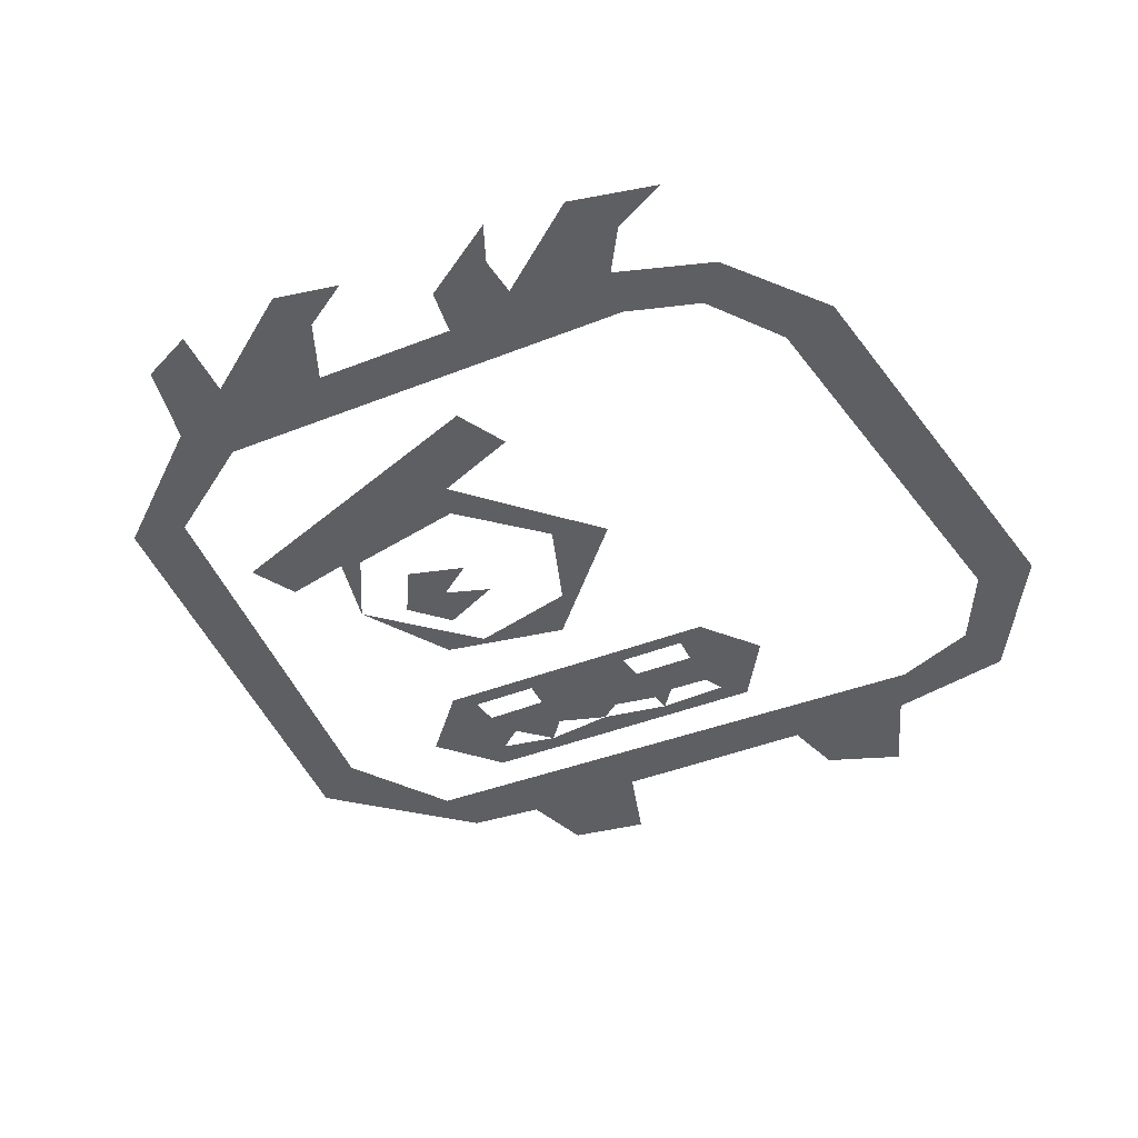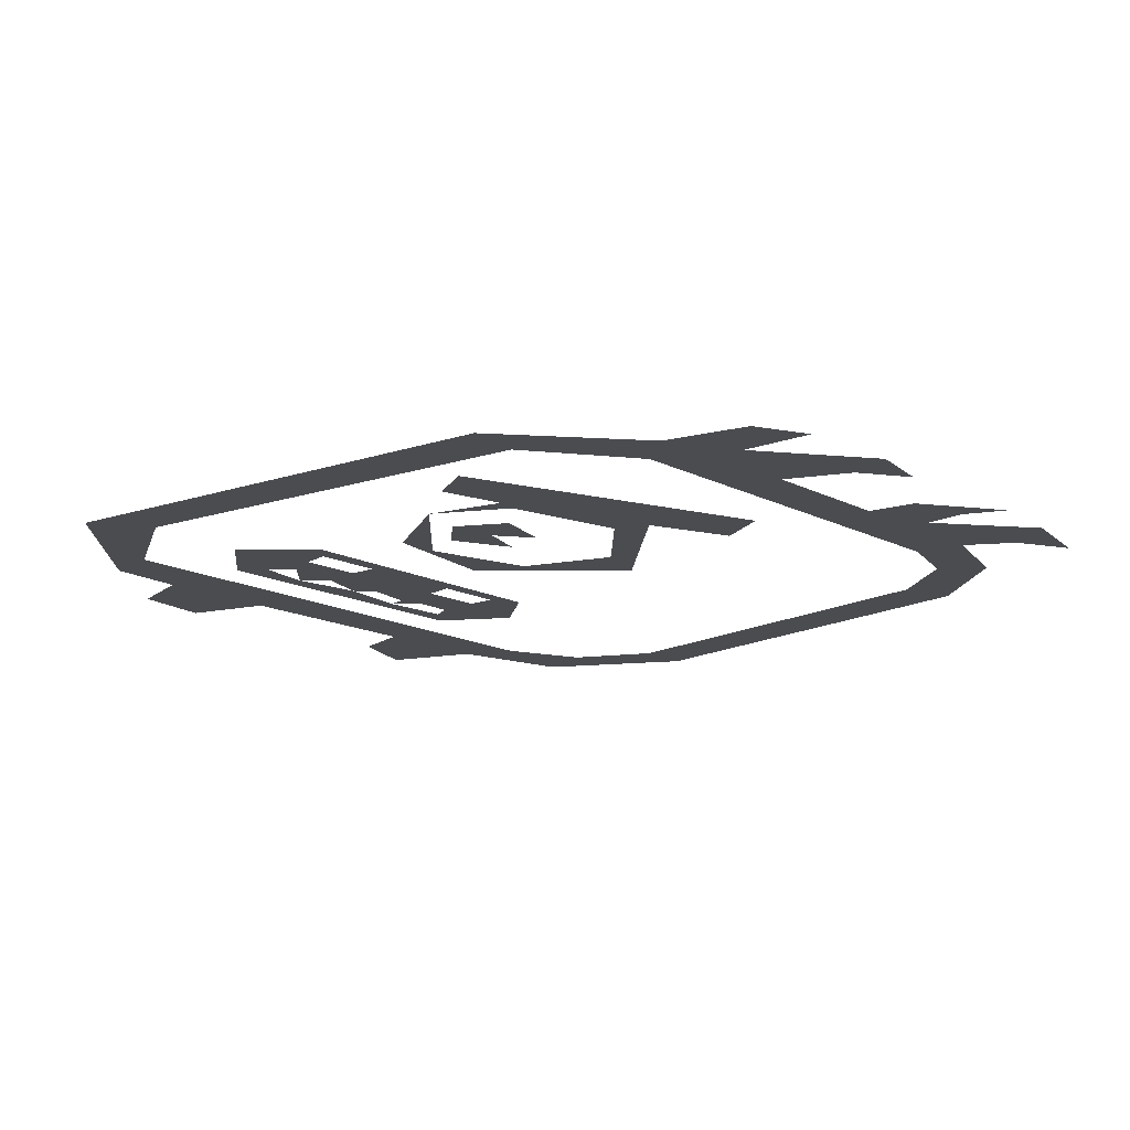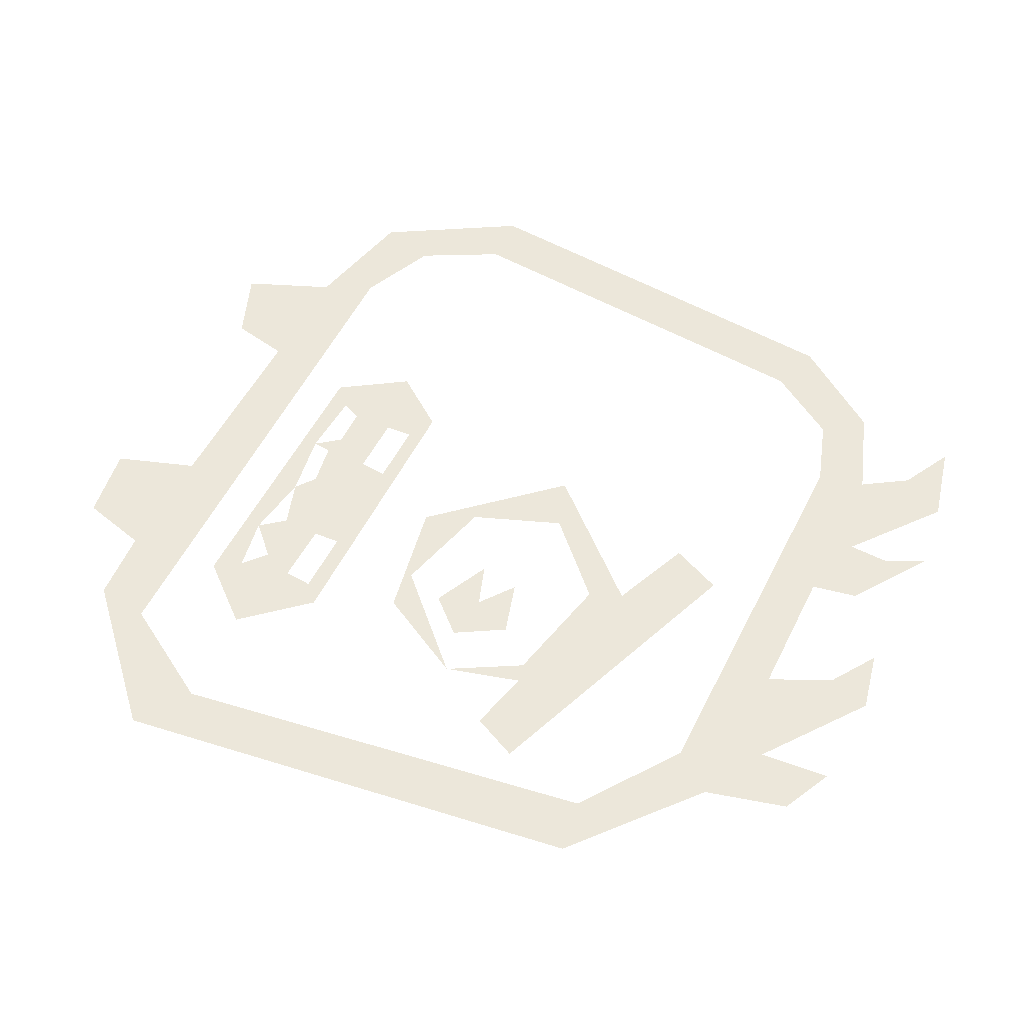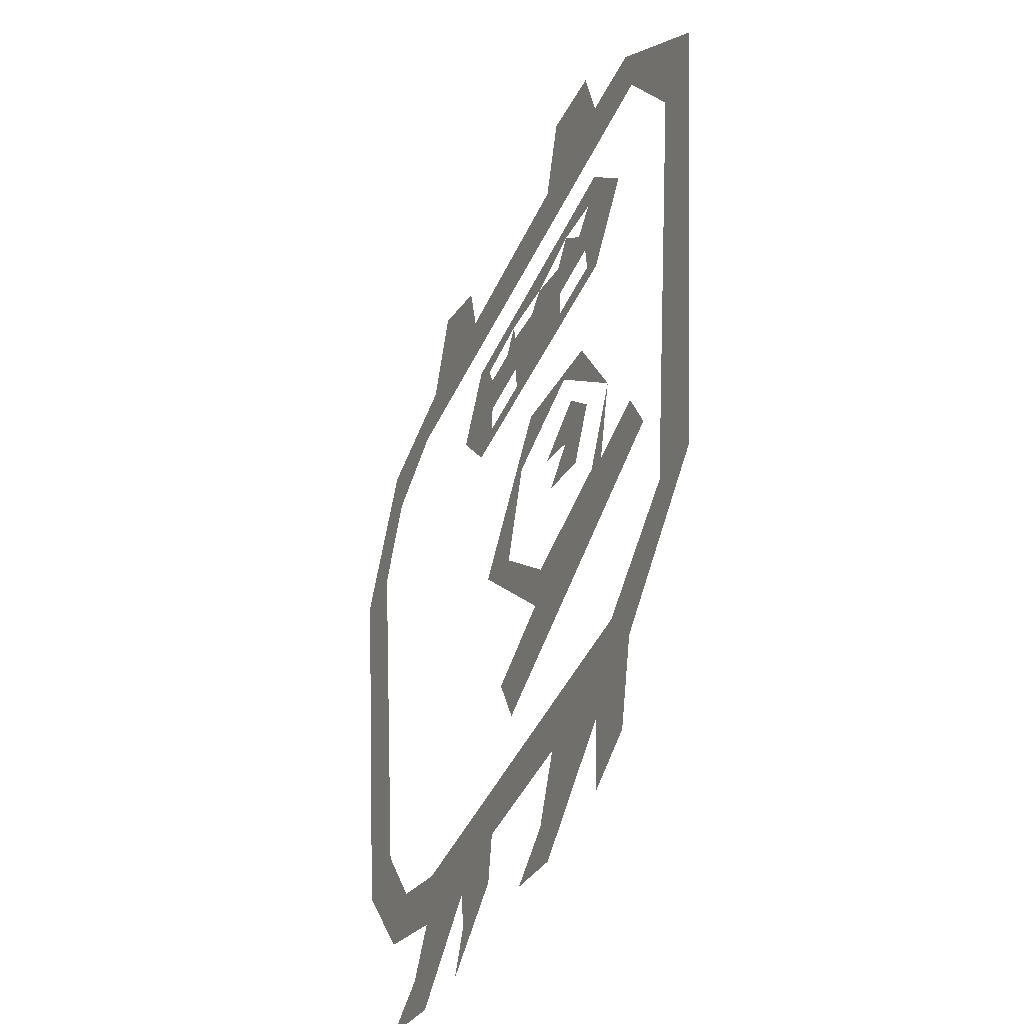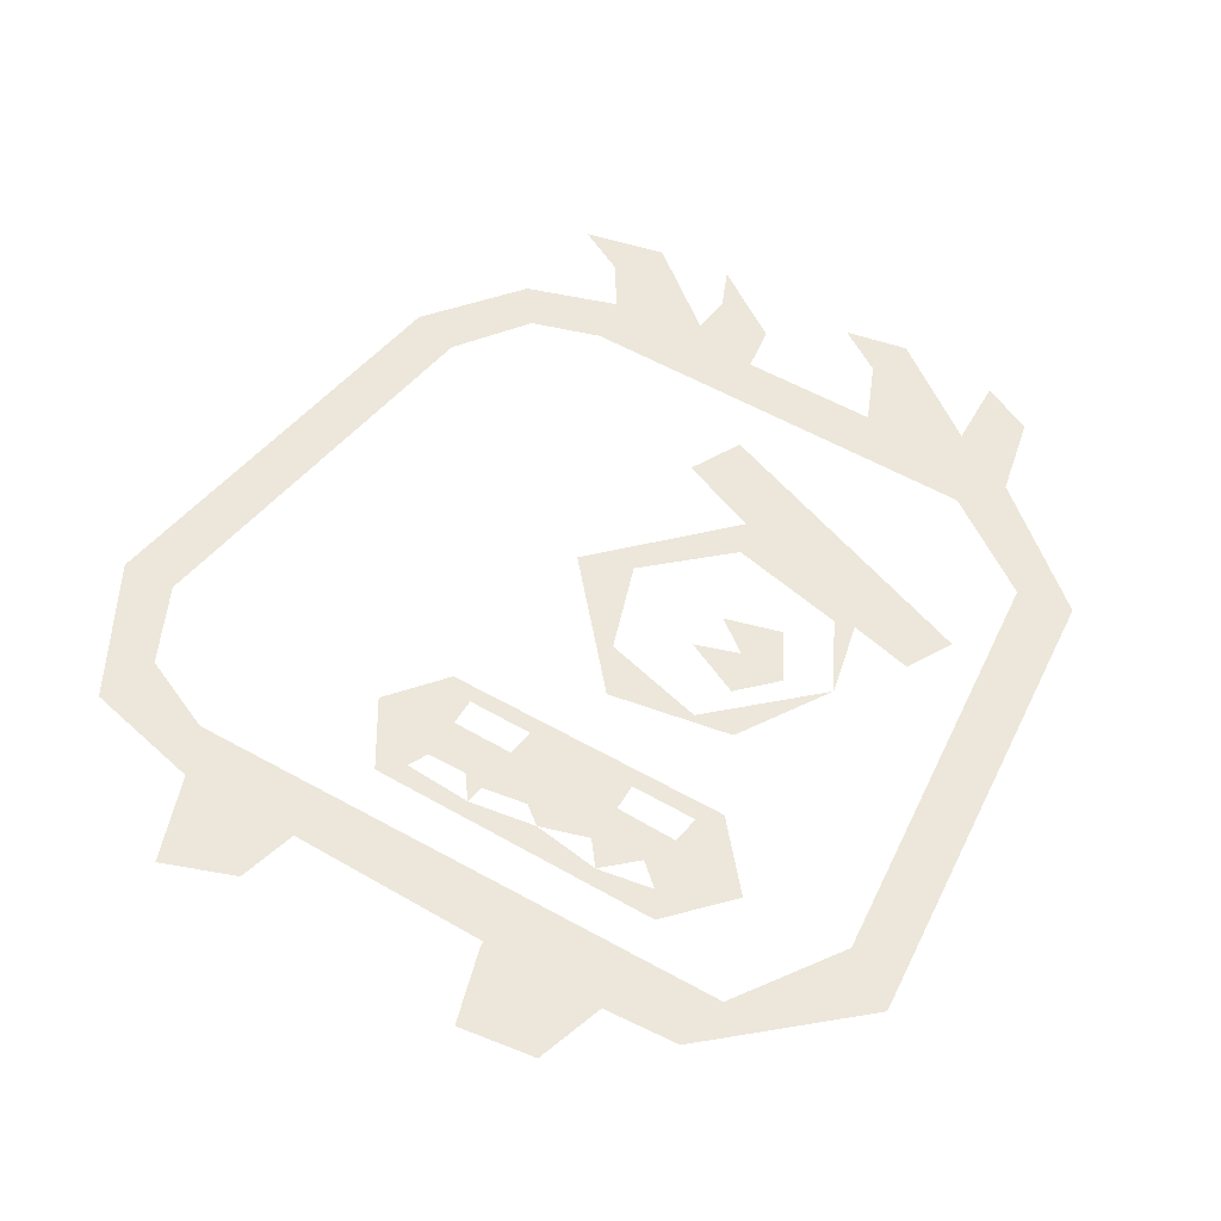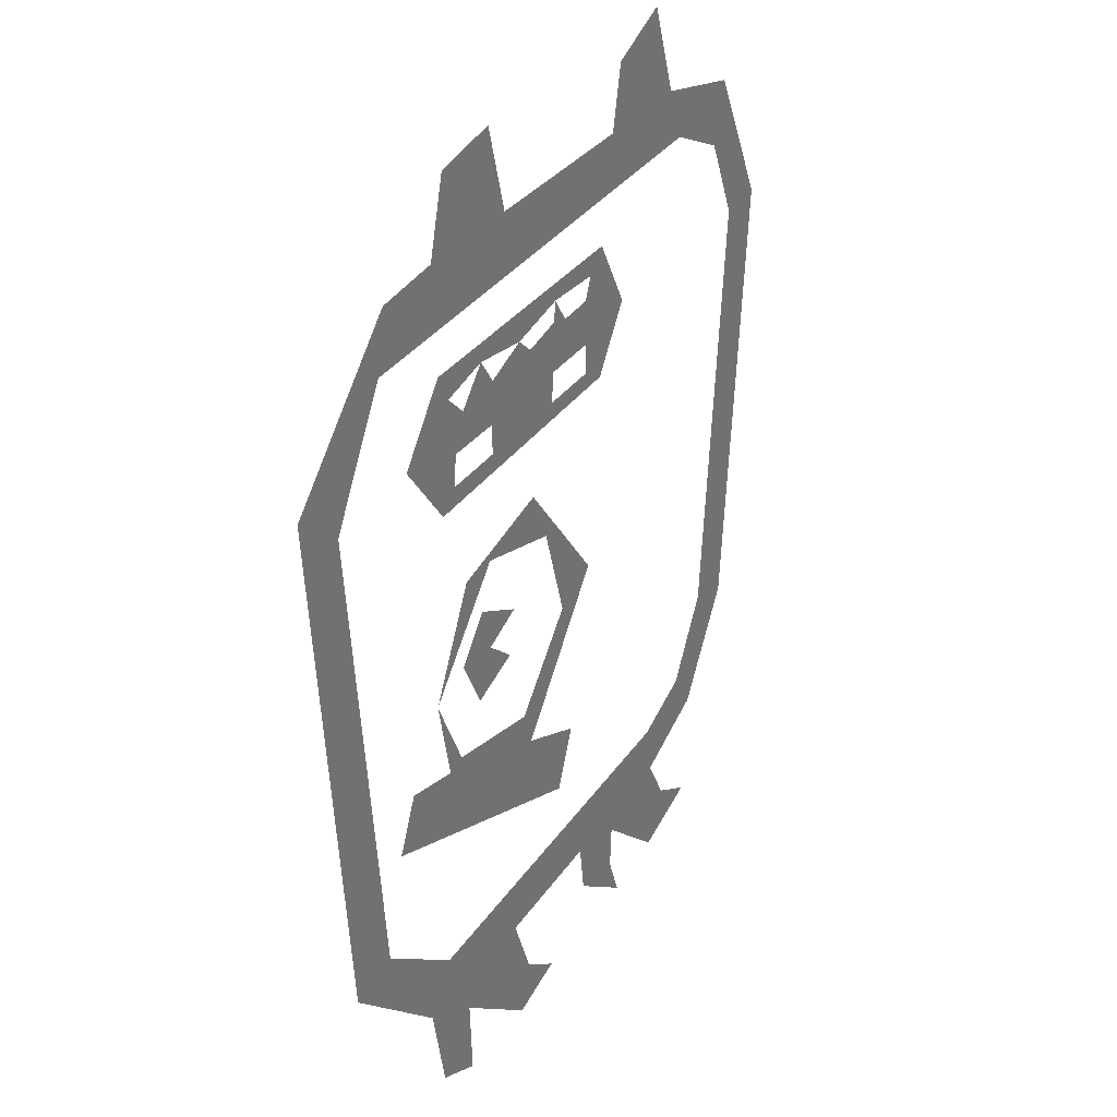
<metadata>
{"format":"obj","ext":"obj","renderer":"f3d","projection":"perspective","resolution":1024,"background":"white","views":[{"elev":-41.1,"azim":26.0,"up":"+Z"},{"elev":-15.0,"azim":-47.8,"up":"+Z"},{"elev":50.7,"azim":-64.5,"up":"+Z"},{"elev":-41.6,"azim":-112.4,"up":"+Y"},{"elev":52.7,"azim":-147.9,"up":"+Z"},{"elev":28.8,"azim":-63.7,"up":"+Y"}]}
</metadata>
<code>
o path0
v -0.07529 -0.46 -0
v -0.1822 -0.3812 -0
v -0.1778 -0.4532 -0
v -0.2315 -0.4276 -0
v -0.2516 -0.3438 -0
v -0.3783 -0.2369 -0
v -0.4336 0.2475 0
v -0.2975 0.3713 0
v -0.221 0.3773 0
v -0.2003 0.4474 0
v -0.1219 0.4598 0
v -0.09665 0.3818 0
v -0.09617 0.3769 0
v 0.008248 0.3769 0
v 0.1127 0.3769 0
v 0.1275 0.438 0
v 0.2023 0.4667 0
v 0.2375 0.3773 0
v 0.3631 0.3498 0
v 0.4429 0.2112 0
v 0.3891 -0.2227 -0
v 0.3141 -0.3202 -0
v 0.2202 -0.3515 -0
v 0.2494 -0.3976 -0
v 0.3037 -0.4258 -0
v 0.219 -0.4451 -0
v 0.1264 -0.3719 -0
v 0.1235 -0.4127 -0
v 0.1416 -0.4537 -0
v 0.06098 -0.3996 -0
v 0.05307 -0.3521 -0
v -0.08797 -0.3524 -0
v -0.05962 -0.4154 -0
v -0.01099 -0.4472 -0
v 0.2818 -0.2797 -0
v 0.3344 -0.205 -0
v 0.3851 0.2082 0
v 0.3432 0.29 0
v 0.2604 0.3258 0
v -0.3078 0.3154 0
v -0.3766 0.2085 0
v -0.3223 -0.2285 -0
v -0.2181 -0.3017 -0
v 0.178 -0.3025 -0
v 0.2098 -0.3025 -0
v 0.1935 -0.3025 -0
v 0.006025 -0.2494 -0
v -0.2973 -0.1378 -0
v -0.273 -0.09048 -0
v -0.2077 -0.1057 -0
v -0.2275 -0.02782 -0
v -0.1722 0.06699 0
v -0.04557 0.09017 0
v 0.06788 -0.03539 -0
v -0.05261 -0.1615 -0
v 0.03218 -0.196 -0
v -0.0662 -0.1274 -0
v 0.01296 -0.05354 -0
v -0.0207 0.03906 0
v -0.1289 0.06685 0
v -0.1871 -0.1015 -0
v -0.1514 -0.06328 -0
v -0.1803 -0.01291 -0
v -0.1447 0.02414 0
v -0.08451 -0.004148 -0
v -0.1301 -0.01957 -0
v -0.09345 -0.04684 -0
v -0.269 0.2152 0
v -0.2139 0.2769 0
v 0.09194 0.2782 0
v 0.1363 0.2092 0
v 0.09019 0.1506 0
v -0.2105 0.1483 0
v -0.1866 0.1956 0
v -0.1902 0.1665 0
v -0.1558 0.1665 0
v -0.1215 0.1665 0
v -0.1225 0.1945 0
v 0.0589 0.1949 0
v -0.005069 0.195 0
v -0.008595 0.1665 0
v 0.02575 0.1665 0
v 0.0601 0.1665 0
v -0.1402 0.26 0
v -0.1973 0.2498 0
v -0.1727 0.2289 0
v -0.07046 0.2502 0
v -0.1198 0.2345 0
v -0.004105 0.2422 0
v -0.001324 0.2615 0
v -0.04994 0.2345 0
v 0.05933 0.2376 0
v 0.06879 0.258 0
v 0.01784 0.2366 0
f 2 34 1
f 2 33 34
f 30 28 29
f 4 2 3
f 26 24 25
f 27 24 26
f 5 2 4
f 2 32 33
f 30 27 28
f 31 27 30
f 5 32 2
f 31 24 27
f 31 23 24
f 32 23 31
f 5 23 32
f 5 22 23
f 5 45 22
f 6 43 5
f 43 45 5
f 35 22 45
f 6 42 43
f 35 21 22
f 36 21 35
f 48 56 47
f 48 55 56
f 36 20 21
f 48 57 55
f 57 54 55
f 48 61 57
f 48 50 61
f 58 54 57
f 49 50 48
f 51 61 50
f 63 67 62
f 63 66 67
f 63 65 66
f 37 20 36
f 59 54 58
f 64 65 63
f 7 42 6
f 52 60 51
f 59 53 54
f 60 53 59
f 52 53 60
f 7 41 42
f 73 83 72
f 68 75 73
f 75 83 73
f 68 74 75
f 76 83 75
f 77 83 76
f 78 81 77
f 81 83 77
f 78 80 81
f 82 83 81
f 79 72 83
f 79 71 72
f 74 80 78
f 68 80 74
f 80 71 79
f 68 71 80
f 68 94 71
f 86 88 68
f 88 91 68
f 91 94 68
f 92 71 94
f 87 91 88
f 89 94 91
f 38 20 37
f 7 40 41
f 92 70 71
f 68 85 86
f 93 70 92
f 84 88 86
f 38 19 20
f 89 90 94
f 69 85 68
f 69 84 85
f 69 87 84
f 69 90 87
f 69 93 90
f 69 70 93
f 39 19 38
f 8 40 7
f 8 39 40
f 8 19 39
f 8 18 19
f 15 18 8
f 13 15 8
f 8 12 13
f 14 15 13
f 16 18 15
f 9 12 8
f 10 12 9
f 10 11 12
f 16 17 18
l 45 44
l 45 46

</code>
